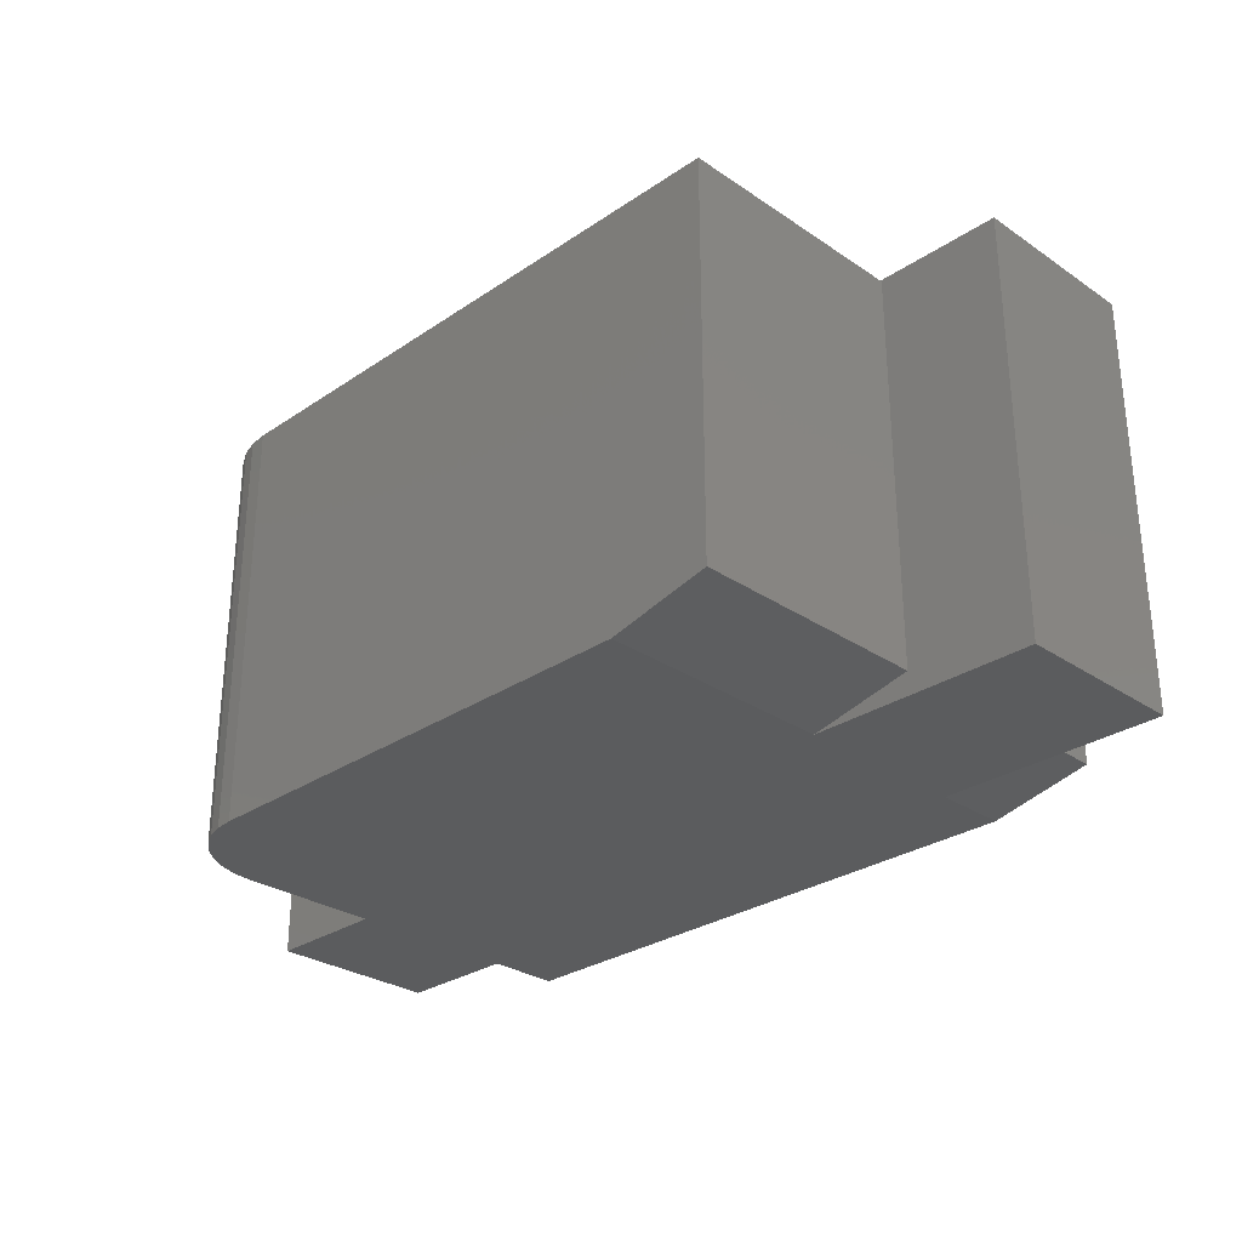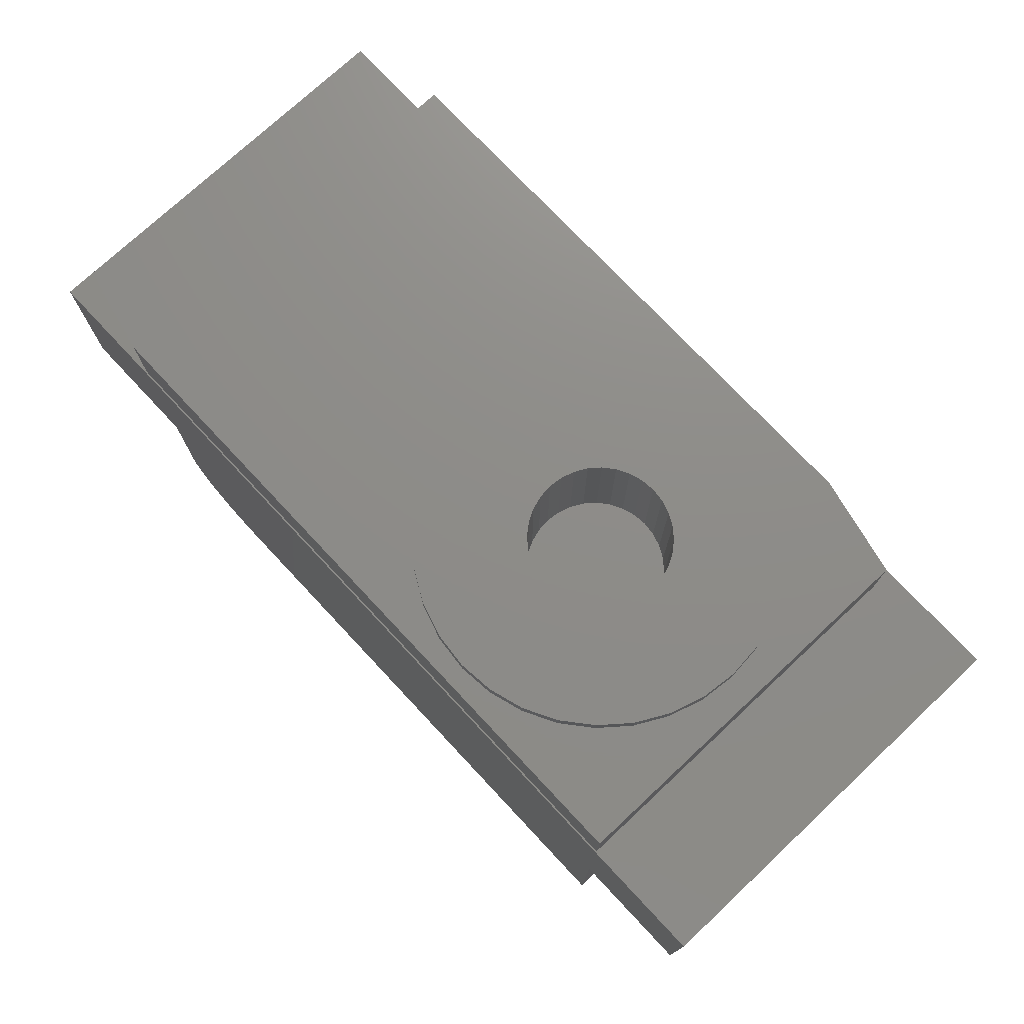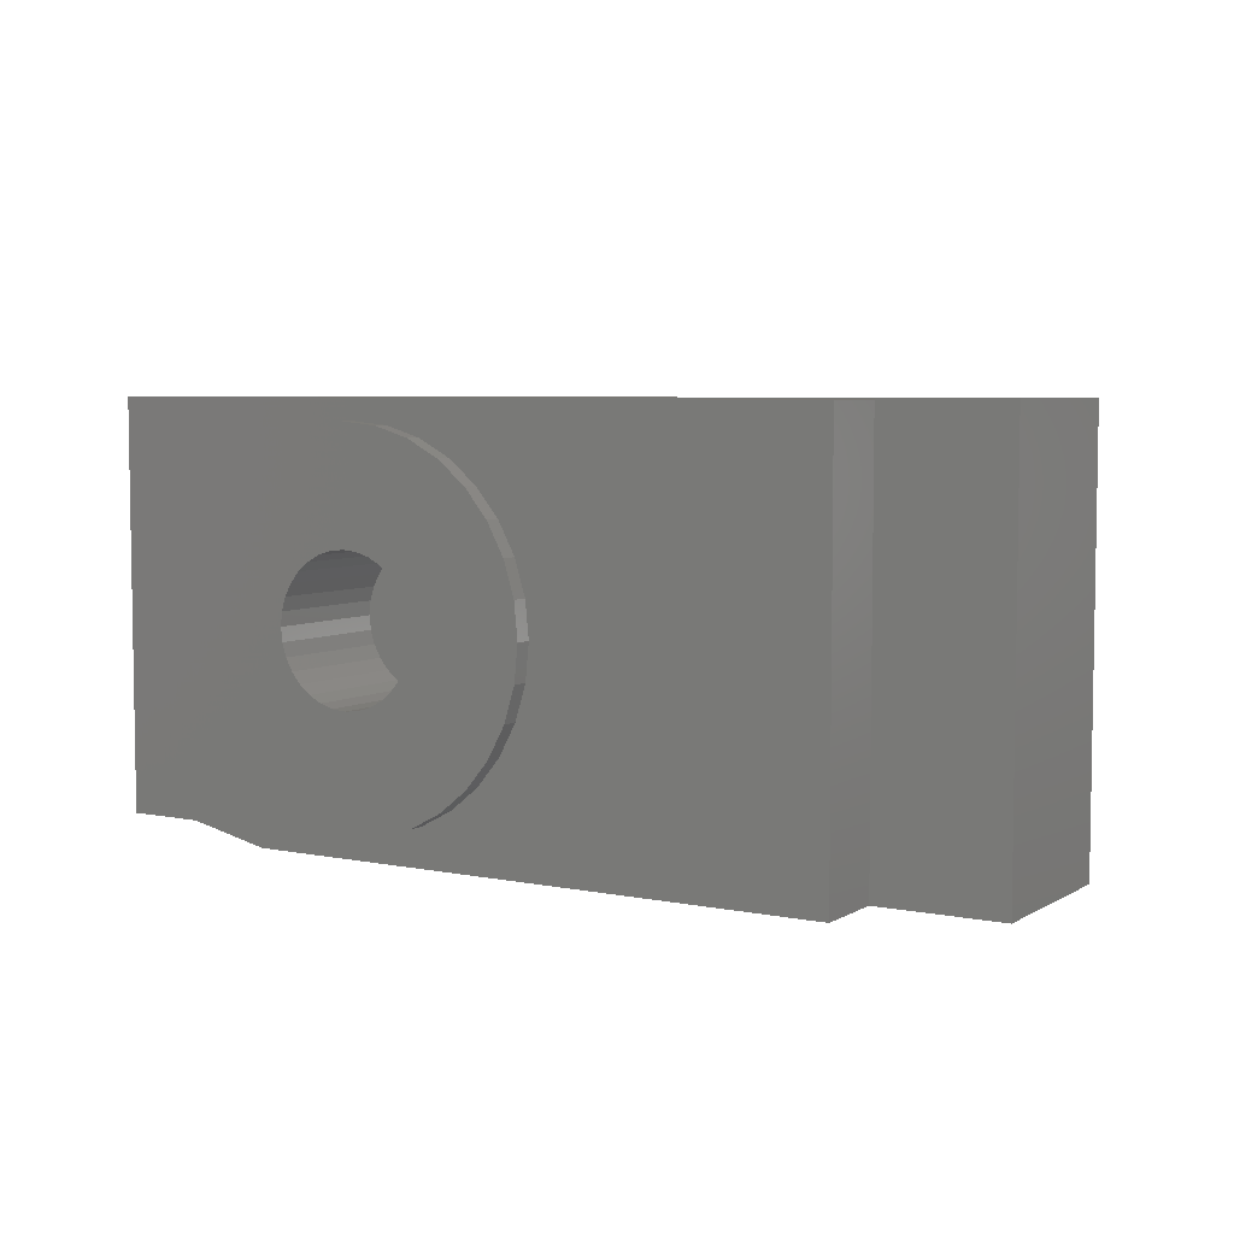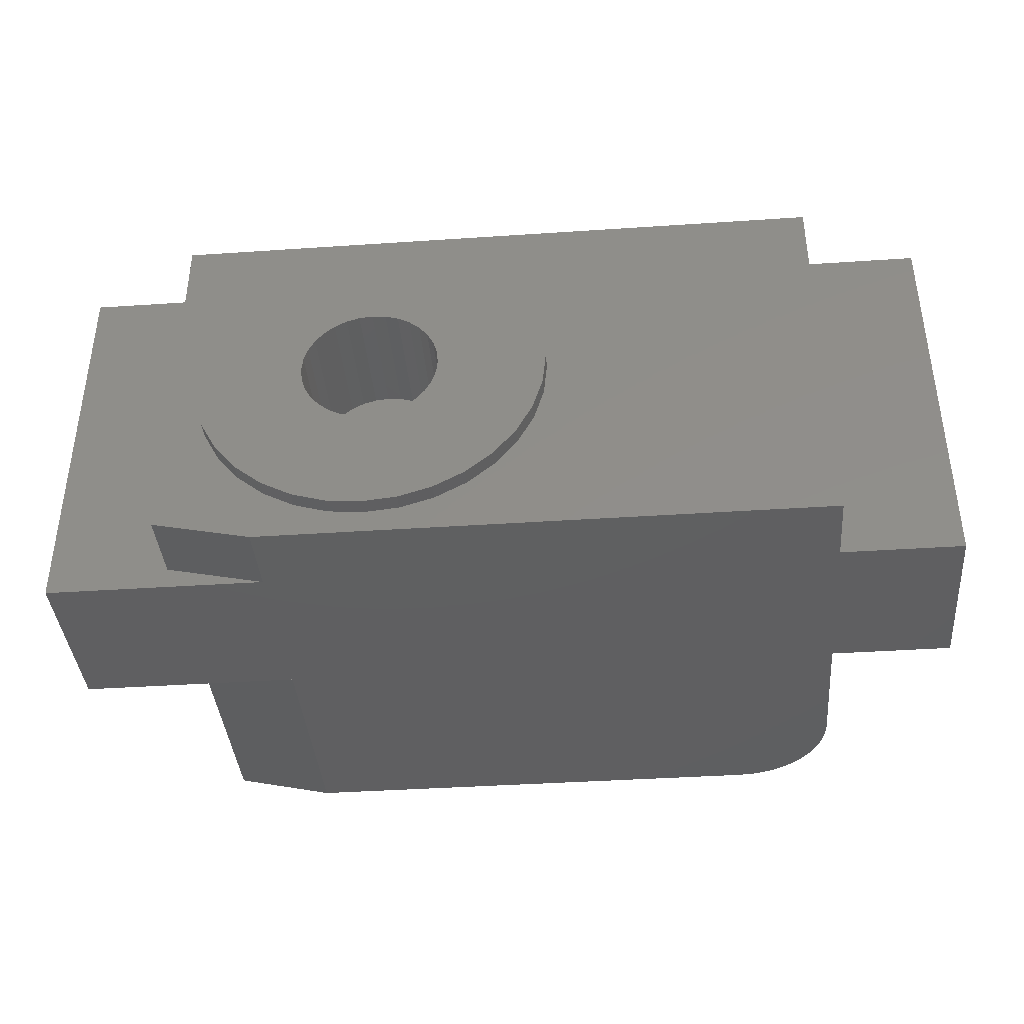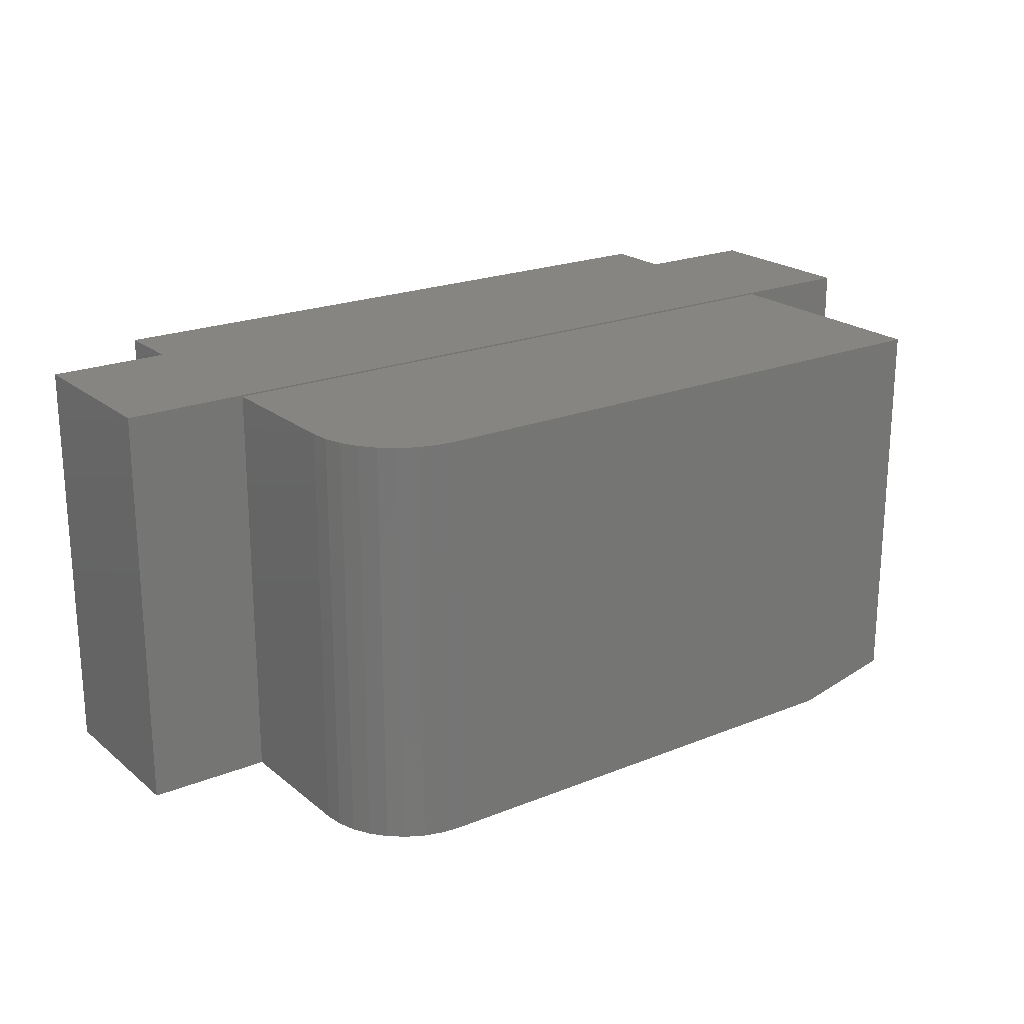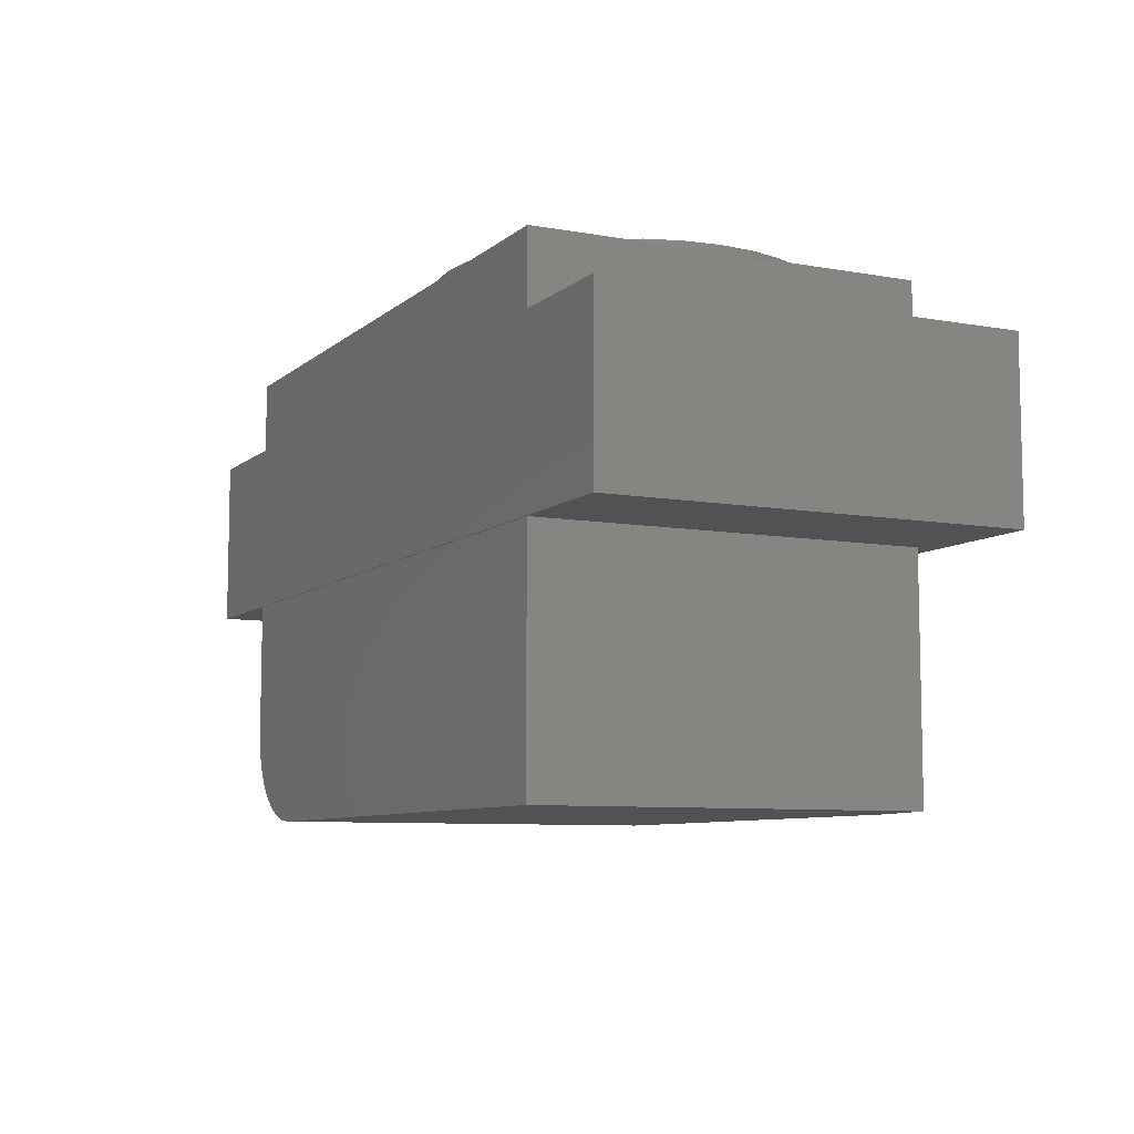
<metadata>
{"format":"stl","ext":"stl","renderer":"f3d","projection":"perspective","resolution":1024,"background":"white","views":[{"elev":-28.9,"azim":-135.0,"up":"+Y"},{"elev":74.7,"azim":-133.1,"up":"+Z"},{"elev":5.5,"azim":31.6,"up":"+Y"},{"elev":-39.4,"azim":4.8,"up":"+Y"},{"elev":21.3,"azim":144.4,"up":"+Y"},{"elev":-8.1,"azim":-116.3,"up":"+Z"}]}
</metadata>
<code>
# stl→obj: 174 verts, 344 faces
v -0.2451 0.0499 0.2891
v -0.07698 0.05528 0.2891
v -0.06461 0.07036 0.2891
v -0.09184 -0.01941 0.2891
v -0.2451 -0.0499 0.2891
v -0.08618 -0.03808 0.2891
v -0.07698 -0.05528 0.2891
v 0.2566 0.0499 0.2891
v 0.07612 0.07036 0.2891
v 0.08849 0.05528 0.2891
v 0.2566 -0.0499 0.2891
v 0.1034 -0.01941 0.2891
v 0.09769 -0.03808 0.2891
v 0.08849 -0.05528 0.2891
v 0.2615 0 0.2891
v 0.09769 0.03808 0.2891
v 0.1034 0.01941 0.2891
v 0.1053 0 0.2891
v -0.25 -1.958e-16 0.2891
v -0.09375 -7.619e-17 0.2891
v -0.09184 0.01941 0.2891
v -0.08618 0.03808 0.2891
v 0.005757 0.09951 0.2891
v 0.02517 0.09759 0.2891
v 0.2184 0.1421 0.2891
v 0.1866 0.1808 0.2891
v 0.1478 0.2127 0.2891
v 0.1036 0.2363 0.2891
v 0.05565 0.2508 0.2891
v 0.005757 0.2558 0.2891
v -0.04414 0.2508 0.2891
v -0.09212 0.2363 0.2891
v -0.1363 0.2127 0.2891
v -0.1751 0.1808 0.2891
v -0.2069 0.1421 0.2891
v -0.2305 0.09787 0.2891
v -0.01366 0.09759 0.2891
v -0.04953 0.08274 0.2891
v -0.03232 0.09193 0.2891
v -0.2305 -0.09787 0.2891
v -0.2069 -0.1421 0.2891
v 0.005757 -0.09951 0.2891
v -0.01366 -0.09759 0.2891
v -0.03232 -0.09193 0.2891
v -0.04953 -0.08274 0.2891
v -0.06461 -0.07036 0.2891
v -0.1751 -0.1808 0.2891
v -0.1363 -0.2127 0.2891
v -0.09212 -0.2363 0.2891
v -0.04414 -0.2508 0.2891
v 0.005757 -0.2558 0.2891
v 0.05565 -0.2508 0.2891
v 0.1036 -0.2363 0.2891
v 0.1478 -0.2127 0.2891
v 0.1866 -0.1808 0.2891
v 0.2184 -0.1421 0.2891
v 0.242 -0.09787 0.2891
v 0.02517 -0.09759 0.2891
v 0.242 0.09787 0.2891
v 0.04384 0.09193 0.2891
v 0.06104 0.08274 0.2891
v 0.07612 -0.07036 0.2891
v 0.06104 -0.08274 0.2891
v 0.04384 -0.09193 0.2891
v 0.005757 0.09951 0.1094
v -0.01366 0.09759 0.1094
v -0.03232 0.09193 0.1094
v -0.04953 0.08274 0.1094
v -0.06461 0.07036 0.1094
v -0.07698 0.05528 0.1094
v -0.08618 0.03808 0.1094
v -0.09184 0.01941 0.1094
v -0.09375 -3.2e-17 0.1094
v 0.02517 0.09759 0.1094
v 0.04384 0.09193 0.1094
v 0.06104 0.08274 0.1094
v 0.07612 0.07036 0.1094
v 0.08849 0.05528 0.1094
v 0.09769 0.03808 0.1094
v 0.1034 0.01941 0.1094
v 0.1053 -1.128e-16 0.1094
v 0.005757 -0.09951 0.1094
v 0.02517 -0.09759 0.1094
v 0.04384 -0.09193 0.1094
v 0.06104 -0.08274 0.1094
v 0.07612 -0.07036 0.1094
v 0.08849 -0.05528 0.1094
v 0.09769 -0.03808 0.1094
v 0.1034 -0.01941 0.1094
v -0.01366 -0.09759 0.1094
v -0.03232 -0.09193 0.1094
v -0.04953 -0.08274 0.1094
v -0.06461 -0.07036 0.1094
v -0.07698 -0.05528 0.1094
v -0.08618 -0.03808 0.1094
v -0.09184 -0.01941 0.1094
v 0.2615 -2.898e-16 0.2656
v 0.2566 -0.0499 0.2656
v 0.242 -0.09787 0.2656
v 0.2184 -0.1421 0.2656
v 0.1866 -0.1808 0.2656
v 0.1478 -0.2127 0.2656
v 0.1036 -0.2363 0.2656
v 0.05565 -0.2508 0.2656
v 0.005757 -0.2558 0.2656
v -0.04414 -0.2508 0.2656
v -0.09212 -0.2363 0.2656
v -0.1363 -0.2127 0.2656
v -0.1751 -0.1808 0.2656
v -0.2069 -0.1421 0.2656
v -0.2305 -0.09787 0.2656
v -0.2451 -0.0499 0.2656
v -0.25 -8.226e-17 0.2656
v -0.2451 0.0499 0.2656
v -0.2305 0.09787 0.2656
v -0.2069 0.1421 0.2656
v -0.1751 0.1808 0.2656
v -0.1363 0.2127 0.2656
v -0.09212 0.2363 0.2656
v -0.04414 0.2508 0.2656
v 0.005757 0.2558 0.2656
v 0.05565 0.2508 0.2656
v 0.1036 0.2363 0.2656
v 0.1478 0.2127 0.2656
v 0.1866 0.1808 0.2656
v 0.2184 0.1421 0.2656
v 0.242 0.09787 0.2656
v 0.2566 0.0499 0.2656
v 0.6562 0.2825 0.2656
v -0.2891 0.2825 0.2656
v 0.6562 -0.2891 0.2656
v -0.1492 -0.2891 0.2656
v -0.2891 -0.258 0.2656
v 0.6562 -0.2891 0.1641
v 0.6562 0.2825 0.1641
v -0.2891 0.2825 0.1641
v -0.2891 -0.258 0.1641
v -0.1492 -0.2891 0.1641
v 0.5234 -0.2891 -0.4062
v 0.5234 0.2825 -0.4062
v 0.5493 -0.2891 -0.4037
v 0.5493 0.2825 -0.4037
v 0.5743 -0.2891 -0.3961
v 0.5743 0.2825 -0.3961
v 0.5972 -0.2891 -0.3839
v 0.5972 0.2825 -0.3839
v 0.6174 -0.2891 -0.3674
v 0.6174 0.2825 -0.3674
v 0.6339 -0.2891 -0.3472
v 0.6339 0.2825 -0.3472
v 0.6461 -0.2891 -0.3243
v 0.6461 0.2825 -0.3243
v 0.6537 -0.2891 -0.2993
v 0.6537 0.2825 -0.2993
v 0.6562 -0.2891 -0.2734
v 0.6562 0.2825 -0.2734
v 0.6562 -0.2891 -0.07812
v 0.6562 0.2825 -0.07812
v 0.8281 -0.2891 -0.07812
v 0.8281 -0.2891 0.1641
v -0.1492 -0.2891 -0.07812
v -0.1492 -0.2891 -0.4062
v -0.2109 -0.2891 -0.07812
v -0.2109 -0.2891 0.1641
v -0.4609 -0.2891 -0.07812
v -0.4609 -0.2891 0.1641
v 0.8281 0.2845 0.1641
v 0.8281 0.2845 -0.07812
v -0.4609 0.2845 0.1641
v -0.4609 0.2845 -0.07812
v -0.2891 -0.258 -0.07812
v -0.2891 0.2825 -0.07812
v -0.2891 -0.258 -0.4062
v -0.2891 0.2825 -0.4062
f 1 2 3
f 4 5 6
f 6 5 7
f 8 9 10
f 11 12 13
f 13 14 11
f 15 8 10
f 15 10 16
f 15 16 17
f 15 17 18
f 15 18 12
f 15 12 11
f 19 5 4
f 19 4 20
f 19 20 21
f 19 21 22
f 19 22 2
f 19 2 1
f 23 24 25
f 23 25 26
f 23 26 27
f 23 27 28
f 23 28 29
f 23 29 30
f 23 30 31
f 23 31 32
f 23 32 33
f 23 33 34
f 23 34 35
f 23 35 36
f 23 36 37
f 36 1 3
f 36 3 38
f 36 38 39
f 36 39 37
f 40 41 42
f 40 42 43
f 40 43 44
f 40 44 45
f 40 45 46
f 40 46 7
f 40 7 5
f 42 41 47
f 42 47 48
f 42 48 49
f 42 49 50
f 42 50 51
f 42 51 52
f 42 52 53
f 42 53 54
f 42 54 55
f 42 55 56
f 42 56 57
f 42 57 58
f 59 25 24
f 59 24 60
f 59 60 61
f 59 61 9
f 59 9 8
f 57 11 14
f 57 14 62
f 57 62 63
f 57 63 64
f 57 64 58
f 65 37 66
f 66 37 39
f 66 39 67
f 67 39 38
f 67 38 68
f 68 38 3
f 68 3 69
f 69 3 2
f 69 2 70
f 70 2 22
f 70 22 71
f 71 22 21
f 71 21 72
f 72 21 20
f 72 20 73
f 37 65 23
f 23 65 74
f 23 74 24
f 24 74 75
f 24 75 60
f 60 75 76
f 60 76 61
f 61 76 77
f 61 77 9
f 9 77 78
f 9 78 10
f 10 78 79
f 10 79 16
f 16 79 80
f 16 80 17
f 17 80 81
f 17 81 18
f 82 58 83
f 83 58 64
f 83 64 84
f 84 64 63
f 84 63 85
f 85 63 62
f 85 62 86
f 86 62 14
f 86 14 87
f 87 14 13
f 87 13 88
f 88 13 12
f 88 12 89
f 89 12 18
f 89 18 81
f 58 82 42
f 42 82 90
f 42 90 43
f 43 90 91
f 43 91 44
f 44 91 92
f 44 92 45
f 45 92 93
f 45 93 46
f 46 93 94
f 46 94 7
f 7 94 95
f 7 95 6
f 6 95 96
f 6 96 4
f 4 96 73
f 4 73 20
f 97 15 98
f 98 15 11
f 98 11 99
f 99 11 57
f 99 57 100
f 100 57 56
f 100 56 101
f 101 56 55
f 101 55 102
f 102 55 54
f 102 54 103
f 103 54 53
f 103 53 104
f 104 53 52
f 104 52 105
f 105 52 51
f 105 51 106
f 106 51 50
f 106 50 107
f 107 50 49
f 107 49 108
f 108 49 48
f 108 48 109
f 109 48 47
f 109 47 110
f 110 47 41
f 110 41 111
f 111 41 40
f 111 40 112
f 112 40 5
f 112 5 113
f 113 5 19
f 113 19 114
f 114 19 1
f 114 1 115
f 115 1 36
f 115 36 116
f 116 36 35
f 116 35 117
f 117 35 34
f 117 34 118
f 118 34 33
f 118 33 119
f 119 33 32
f 119 32 120
f 120 32 31
f 120 31 121
f 121 31 30
f 121 30 122
f 122 30 29
f 122 29 123
f 123 29 28
f 123 28 124
f 124 28 27
f 124 27 125
f 125 27 26
f 125 26 126
f 126 26 25
f 126 25 127
f 127 25 59
f 127 59 128
f 128 59 8
f 128 8 97
f 97 8 15
f 129 130 121
f 129 121 122
f 129 122 123
f 129 123 124
f 129 124 125
f 129 125 126
f 129 126 131
f 131 126 127
f 131 127 128
f 131 128 97
f 131 97 98
f 131 98 99
f 131 99 100
f 131 100 101
f 131 101 102
f 131 102 103
f 131 103 104
f 131 104 105
f 131 105 132
f 132 105 106
f 132 106 107
f 132 107 108
f 132 108 109
f 132 109 133
f 133 109 110
f 133 110 111
f 133 111 112
f 133 112 113
f 133 113 130
f 130 113 114
f 130 114 115
f 130 115 116
f 130 116 117
f 130 117 118
f 130 118 119
f 130 119 120
f 130 120 121
f 131 134 129
f 129 134 135
f 129 135 130
f 130 135 136
f 136 137 130
f 130 137 133
f 132 133 138
f 138 133 137
f 139 140 141
f 141 140 142
f 141 142 143
f 143 142 144
f 143 144 145
f 145 144 146
f 145 146 147
f 147 146 148
f 147 148 149
f 149 148 150
f 149 150 151
f 151 150 152
f 151 152 153
f 153 152 154
f 153 154 155
f 155 154 156
f 157 155 158
f 158 155 156
f 134 131 132
f 134 132 157
f 134 157 159
f 134 159 160
f 139 132 138
f 139 138 161
f 139 161 162
f 132 139 141
f 132 141 143
f 132 143 145
f 132 145 147
f 132 147 149
f 132 149 151
f 132 151 153
f 132 153 155
f 132 155 157
f 161 138 163
f 163 138 164
f 163 164 165
f 165 164 166
f 160 159 167
f 167 159 168
f 164 137 166
f 164 138 137
f 136 135 167
f 136 167 169
f 136 169 166
f 136 166 137
f 135 134 167
f 167 134 160
f 169 170 166
f 166 170 165
f 167 168 169
f 169 168 170
f 165 171 163
f 171 161 163
f 172 171 165
f 172 165 170
f 172 170 168
f 172 168 158
f 158 168 157
f 157 168 159
f 171 173 161
f 161 173 162
f 173 174 162
f 162 174 140
f 162 140 139
f 156 154 158
f 140 174 172
f 140 172 158
f 140 158 154
f 140 154 152
f 140 152 150
f 140 150 148
f 140 148 146
f 140 146 144
f 140 144 142
f 174 173 172
f 172 173 171
f 81 80 89
f 89 80 79
f 89 79 88
f 88 79 78
f 88 78 87
f 94 71 95
f 95 71 72
f 95 72 96
f 73 96 72
f 87 78 86
f 86 78 77
f 86 77 85
f 85 77 76
f 85 76 84
f 84 76 75
f 84 75 83
f 83 75 74
f 83 74 82
f 82 74 65
f 82 65 90
f 90 65 66
f 90 66 91
f 91 66 67
f 91 67 92
f 92 67 68
f 92 68 93
f 93 68 69
f 93 69 94
f 94 69 70
f 94 70 71

</code>
